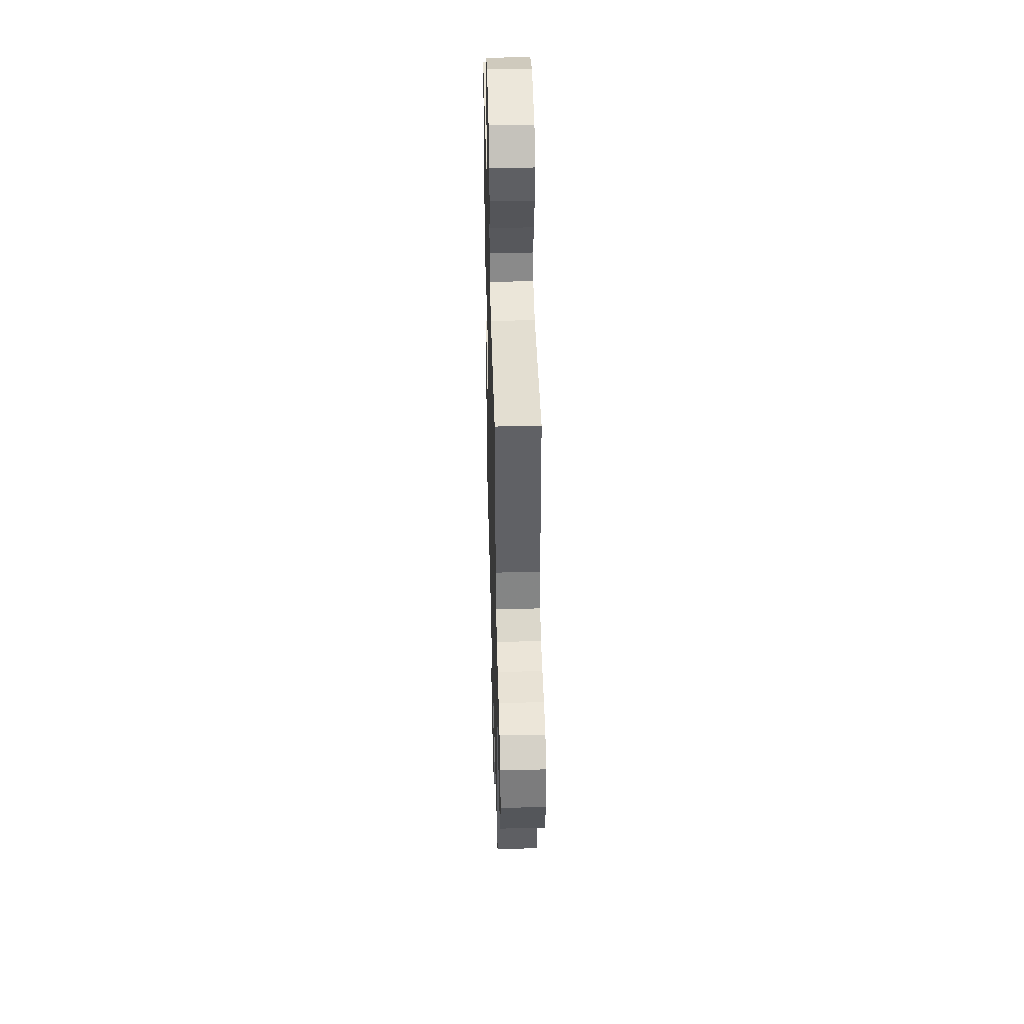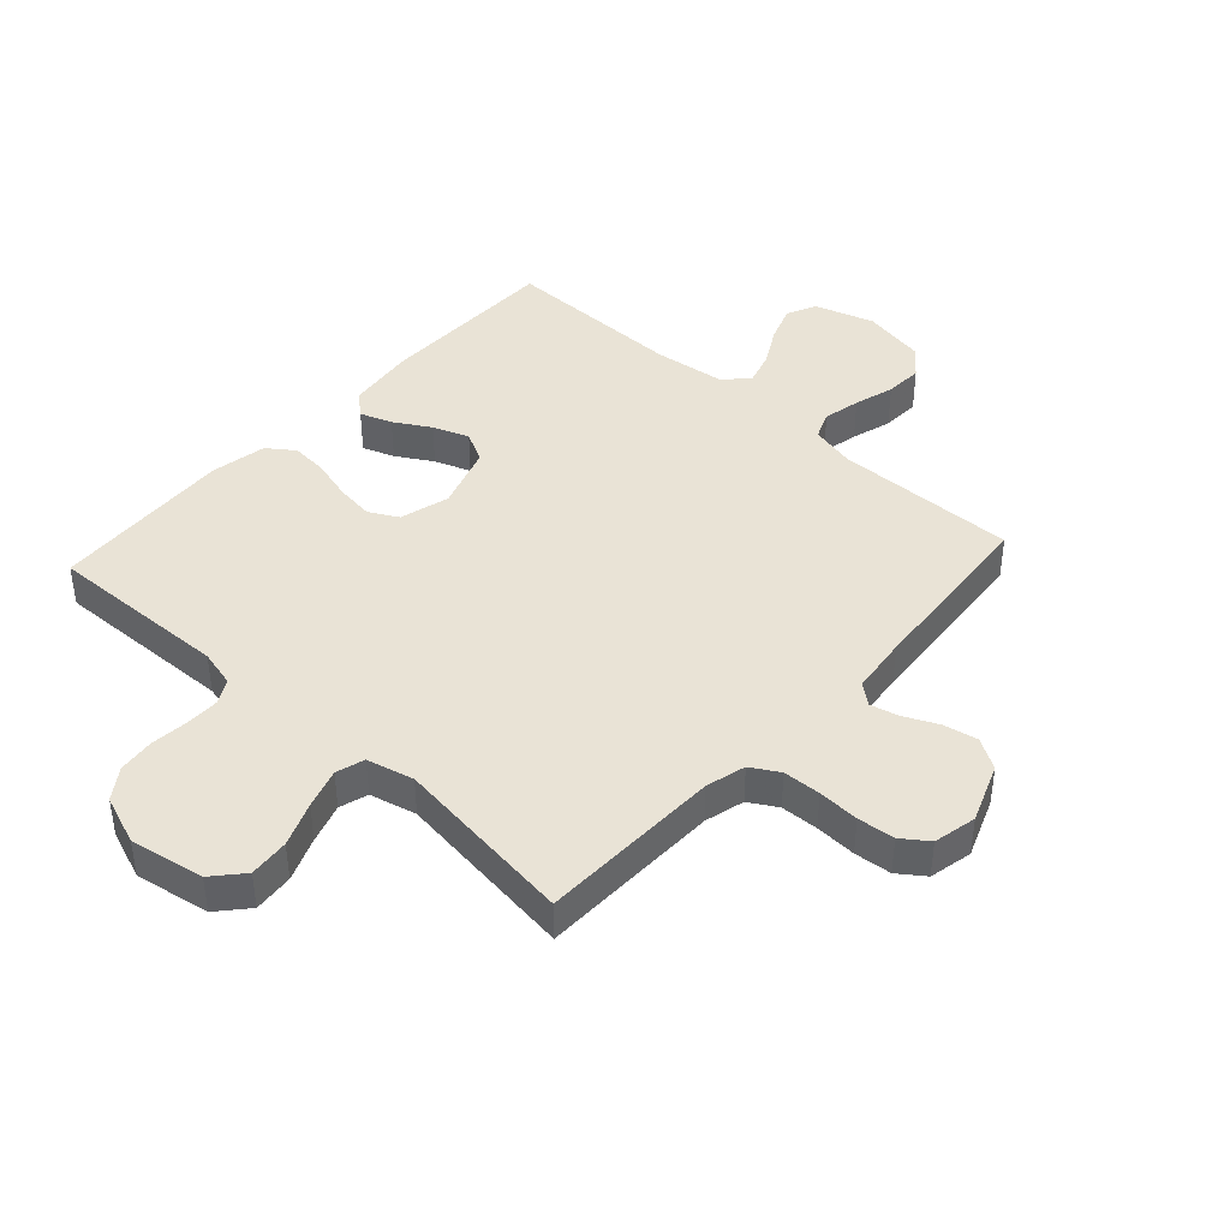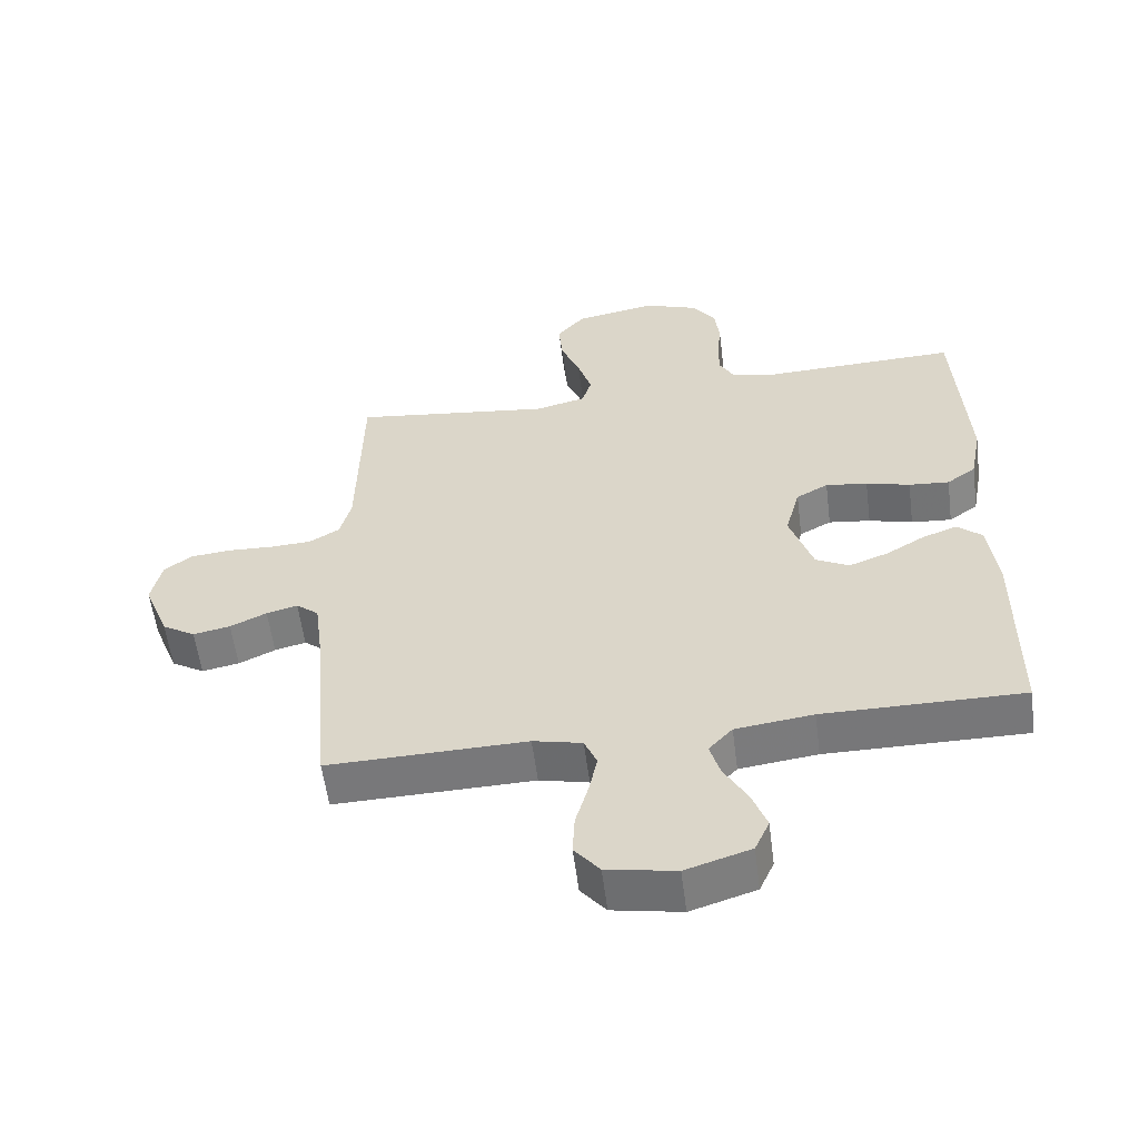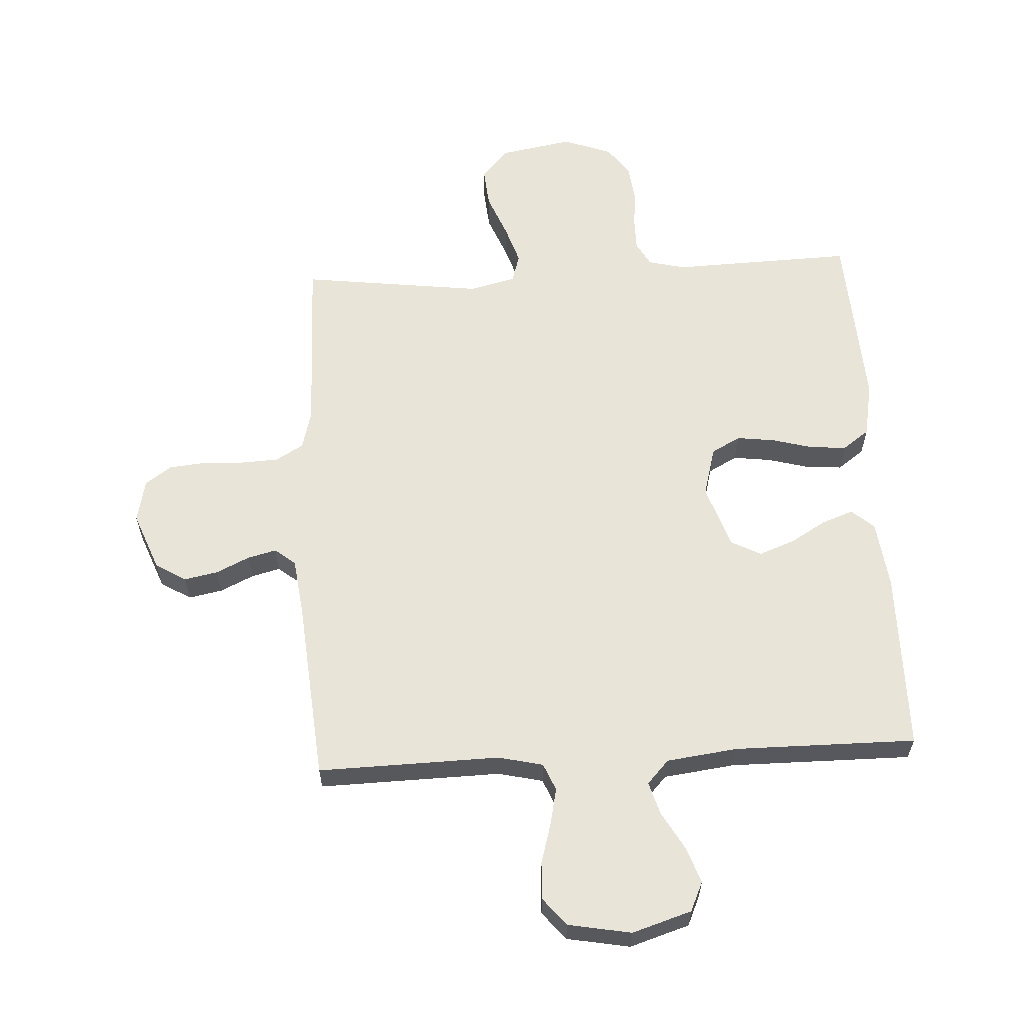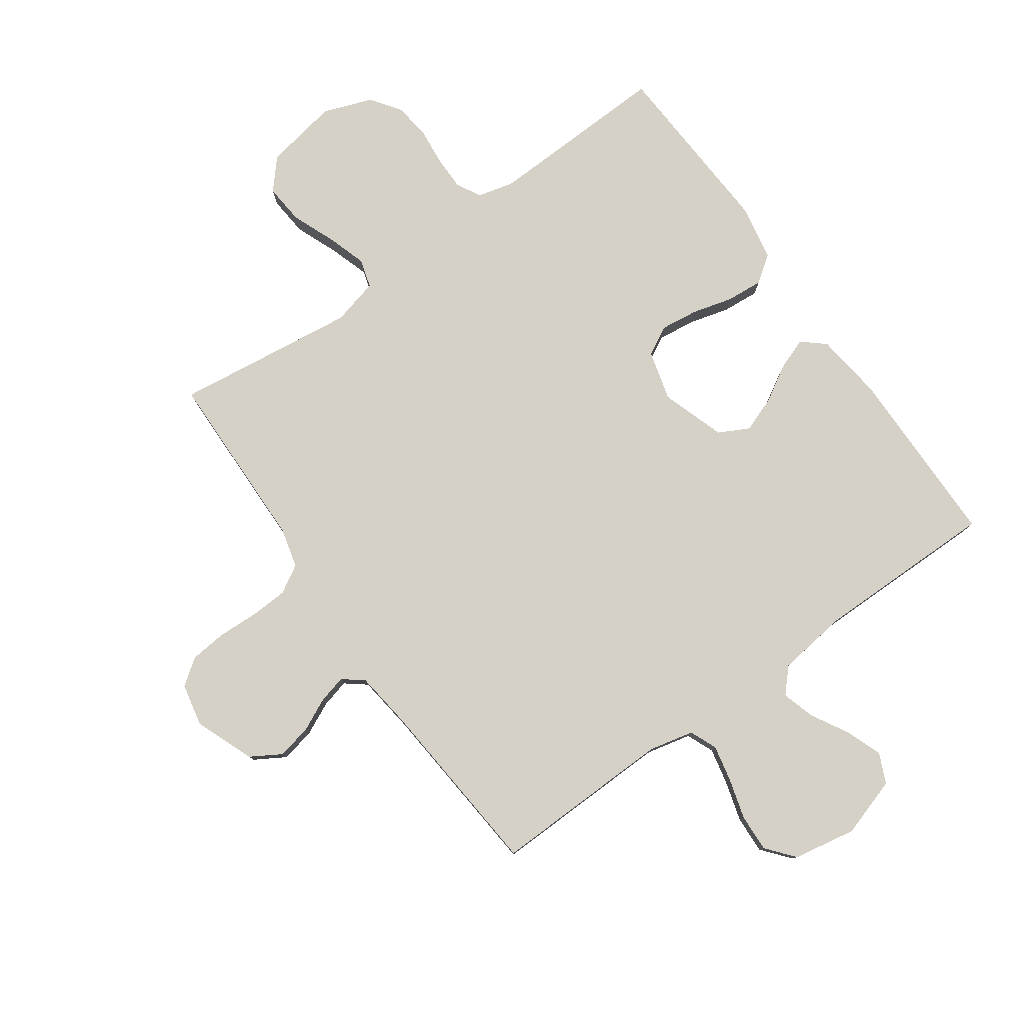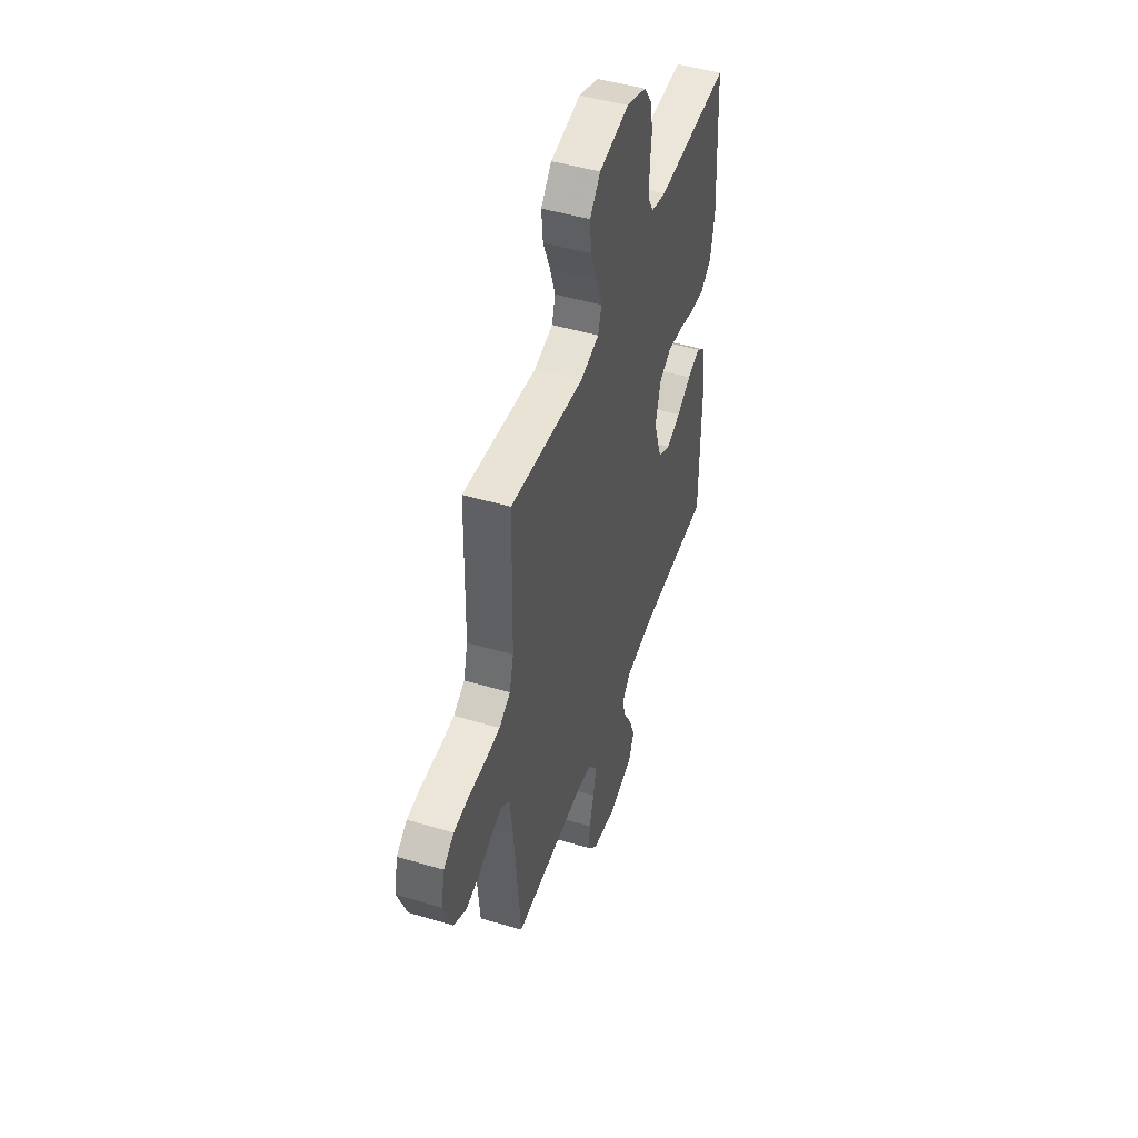
<metadata>
{"format":"obj","ext":"obj","renderer":"f3d","projection":"perspective","resolution":1024,"background":"white","views":[{"elev":43.2,"azim":88.5,"up":"+Z"},{"elev":42.1,"azim":42.4,"up":"+Y"},{"elev":-57.2,"azim":-172.7,"up":"+Z"},{"elev":60.7,"azim":176.9,"up":"+Y"},{"elev":79.5,"azim":144.6,"up":"+Y"},{"elev":47.9,"azim":108.5,"up":"+Z"}]}
</metadata>
<code>
v 0.5 0.07 -0.5
v 0.2 0.07 -0.493
v 0.126 0.07 -0.51
v 0.107 0.07 -0.555
v 0.12 0.07 -0.616
v 0.139 0.07 -0.682
v 0.142 0.07 -0.744
v 0.104 0.07 -0.79
v 0 0.07 -0.809
v -0.098 0.07 -0.778
v -0.12 0.07 -0.729
v -0.098 0.07 -0.669
v -0.063 0.07 -0.607
v -0.047 0.07 -0.553
v -0.083 0.07 -0.514
v -0.2 0.07 -0.499
v -0.5 0.07 -0.5
v -0.502 0.07 -0.2
v -0.488 0.07 -0.087
v -0.451 0.07 -0.055
v -0.399 0.07 -0.074
v -0.34 0.07 -0.109
v -0.281 0.07 -0.131
v -0.231 0.07 -0.105
v -0.196 0.07 0
v -0.218 0.07 0.082
v -0.266 0.07 0.108
v -0.329 0.07 0.1
v -0.395 0.07 0.082
v -0.456 0.07 0.077
v -0.5 0.07 0.109
v -0.517 0.07 0.2
v -0.5 0.07 0.5
v -0.2 0.07 0.49
v -0.139 0.07 0.505
v -0.117 0.07 0.545
v -0.117 0.07 0.6
v -0.123 0.07 0.662
v -0.116 0.07 0.722
v -0.081 0.07 0.772
v 0 0.07 0.802
v 0.122 0.07 0.78
v 0.165 0.07 0.731
v 0.159 0.07 0.665
v 0.13 0.07 0.593
v 0.109 0.07 0.528
v 0.123 0.07 0.481
v 0.2 0.07 0.462
v 0.5 0.07 0.5
v 0.506 0.07 0.2
v 0.523 0.07 0.135
v 0.569 0.07 0.108
v 0.631 0.07 0.105
v 0.699 0.07 0.108
v 0.76 0.07 0.102
v 0.803 0.07 0.071
v 0.818 0.07 0
v 0.78 0.07 -0.097
v 0.73 0.07 -0.127
v 0.674 0.07 -0.116
v 0.619 0.07 -0.09
v 0.572 0.07 -0.078
v 0.538 0.07 -0.105
v 0.526 0.07 -0.2
v 0.5 0 -0.5
v 0.2 0 -0.493
v 0.126 0 -0.51
v 0.107 0 -0.555
v 0.12 0 -0.616
v 0.139 0 -0.682
v 0.142 0 -0.744
v 0.104 0 -0.79
v 0 0 -0.809
v -0.098 0 -0.778
v -0.12 0 -0.729
v -0.098 0 -0.669
v -0.063 0 -0.607
v -0.047 0 -0.553
v -0.083 0 -0.514
v -0.2 0 -0.499
v -0.5 0 -0.5
v -0.502 0 -0.2
v -0.488 0 -0.087
v -0.451 0 -0.055
v -0.399 0 -0.074
v -0.34 0 -0.109
v -0.281 0 -0.131
v -0.231 0 -0.105
v -0.196 0 0
v -0.218 0 0.082
v -0.266 0 0.108
v -0.329 0 0.1
v -0.395 0 0.082
v -0.456 0 0.077
v -0.5 0 0.109
v -0.517 0 0.2
v -0.5 0 0.5
v -0.2 0 0.49
v -0.139 0 0.505
v -0.117 0 0.545
v -0.117 0 0.6
v -0.123 0 0.662
v -0.116 0 0.722
v -0.081 0 0.772
v 0 0 0.802
v 0.122 0 0.78
v 0.165 0 0.731
v 0.159 0 0.665
v 0.13 0 0.593
v 0.109 0 0.528
v 0.123 0 0.481
v 0.2 0 0.462
v 0.5 0 0.5
v 0.506 0 0.2
v 0.523 0 0.135
v 0.569 0 0.108
v 0.631 0 0.105
v 0.699 0 0.108
v 0.76 0 0.102
v 0.803 0 0.071
v 0.818 0 0
v 0.78 0 -0.097
v 0.73 0 -0.127
v 0.674 0 -0.116
v 0.619 0 -0.09
v 0.572 0 -0.078
v 0.538 0 -0.105
v 0.526 0 -0.2
f 59 60 61
f 58 59 61
f 57 58 61
f 56 57 61
f 55 56 61
f 54 55 61
f 53 54 61
f 52 53 61 62
f 51 52 62 63
f 48 49 50
f 51 63 64
f 50 51 64
f 48 50 64
f 47 48 64
f 43 44 45
f 42 43 45
f 41 42 45
f 40 41 45
f 39 40 45
f 38 39 45
f 37 38 45
f 36 37 45 46
f 35 36 46 47
f 32 33 34
f 31 32 34
f 30 31 34
f 29 30 34
f 28 29 34
f 34 35 47
f 28 34 47
f 27 28 47
f 20 21 22
f 19 20 22
f 18 19 22
f 17 18 22
f 16 17 22
f 15 16 22 23
f 14 15 23 24
f 11 12 13
f 10 11 13
f 9 10 13
f 8 9 13
f 7 8 13
f 6 7 13
f 5 6 13
f 4 5 13 14
f 14 24 25
f 4 14 25
f 3 4 25
f 64 1 2
f 26 27 47 64
f 25 26 64
f 3 25 64
f 2 3 64
f 125 124 123
f 125 123 122
f 125 122 121
f 125 121 120
f 125 120 119
f 125 119 118
f 125 118 117
f 126 125 117 116
f 127 126 116 115
f 114 113 112
f 128 127 115
f 128 115 114
f 128 114 112
f 128 112 111
f 109 108 107
f 109 107 106
f 109 106 105
f 109 105 104
f 109 104 103
f 109 103 102
f 109 102 101
f 110 109 101 100
f 111 110 100 99
f 98 97 96
f 98 96 95
f 98 95 94
f 98 94 93
f 98 93 92
f 111 99 98
f 111 98 92
f 111 92 91
f 86 85 84
f 86 84 83
f 86 83 82
f 86 82 81
f 86 81 80
f 87 86 80 79
f 88 87 79 78
f 77 76 75
f 77 75 74
f 77 74 73
f 77 73 72
f 77 72 71
f 77 71 70
f 77 70 69
f 78 77 69 68
f 89 88 78
f 89 78 68
f 89 68 67
f 66 65 128
f 128 111 91 90
f 128 90 89
f 128 89 67
f 128 67 66
f 1 65 66 2
f 2 66 67 3
f 3 67 68 4
f 4 68 69 5
f 5 69 70 6
f 6 70 71 7
f 7 71 72 8
f 8 72 73 9
f 9 73 74 10
f 10 74 75 11
f 11 75 76 12
f 12 76 77 13
f 13 77 78 14
f 14 78 79 15
f 15 79 80 16
f 16 80 81 17
f 17 81 82 18
f 18 82 83 19
f 19 83 84 20
f 20 84 85 21
f 21 85 86 22
f 22 86 87 23
f 23 87 88 24
f 24 88 89 25
f 25 89 90 26
f 26 90 91 27
f 27 91 92 28
f 28 92 93 29
f 29 93 94 30
f 30 94 95 31
f 31 95 96 32
f 32 96 97 33
f 33 97 98 34
f 34 98 99 35
f 35 99 100 36
f 36 100 101 37
f 37 101 102 38
f 38 102 103 39
f 39 103 104 40
f 40 104 105 41
f 41 105 106 42
f 42 106 107 43
f 43 107 108 44
f 44 108 109 45
f 45 109 110 46
f 46 110 111 47
f 47 111 112 48
f 48 112 113 49
f 49 113 114 50
f 50 114 115 51
f 51 115 116 52
f 52 116 117 53
f 53 117 118 54
f 54 118 119 55
f 55 119 120 56
f 56 120 121 57
f 57 121 122 58
f 58 122 123 59
f 59 123 124 60
f 60 124 125 61
f 61 125 126 62
f 62 126 127 63
f 63 127 128 64
f 64 128 65 1

</code>
